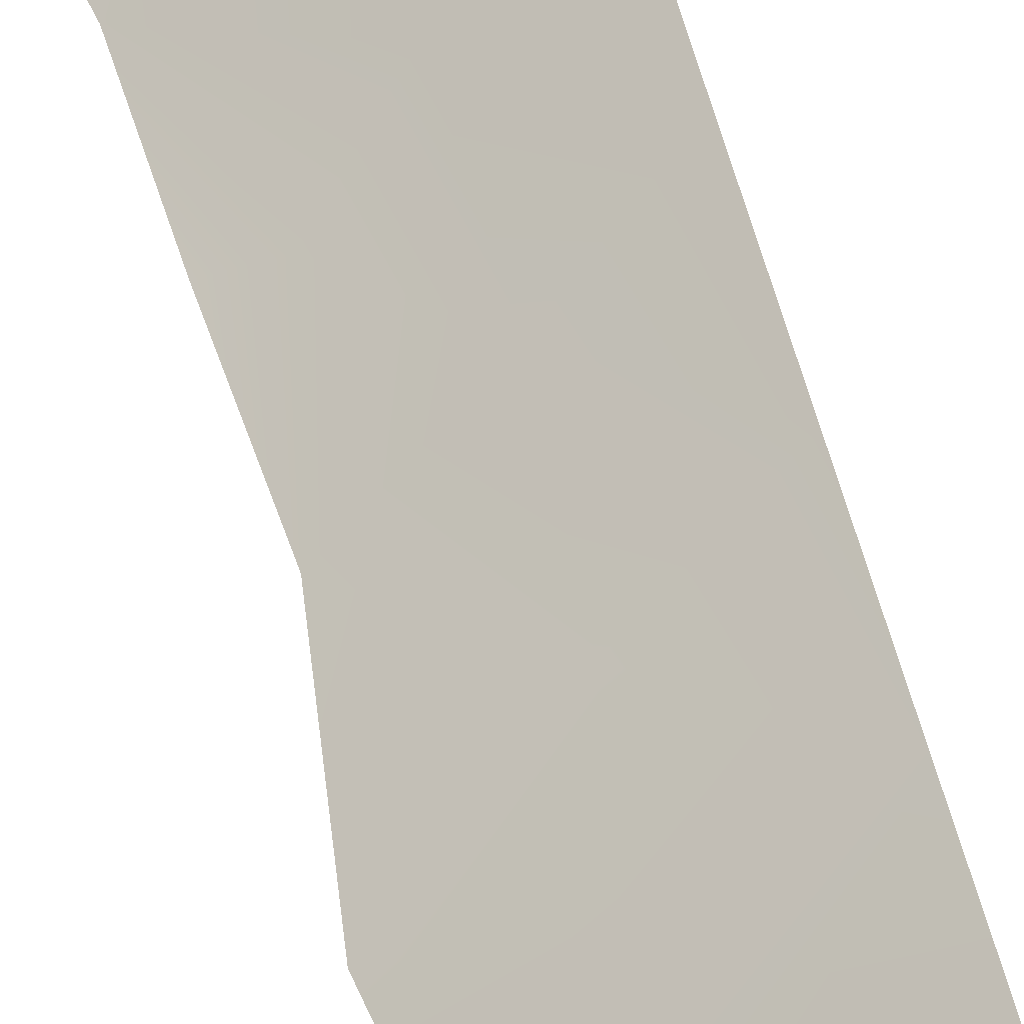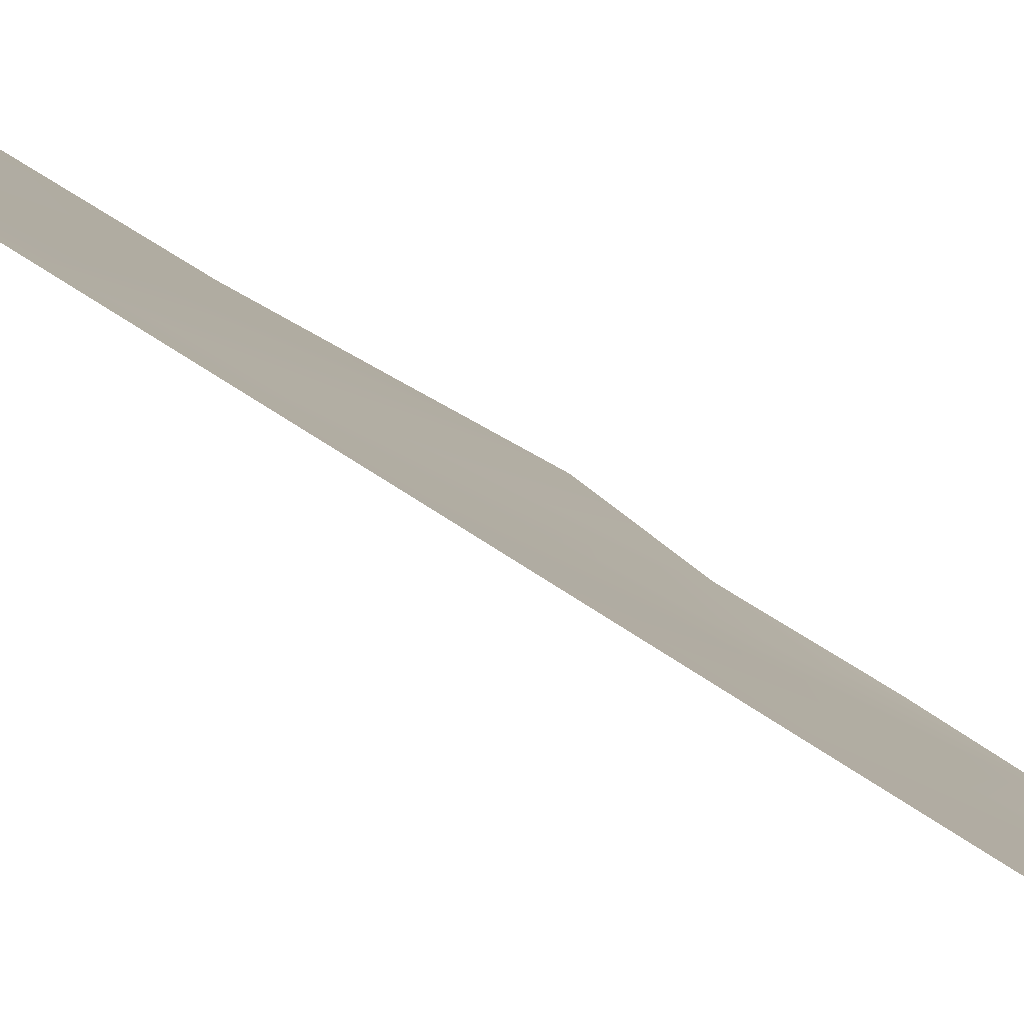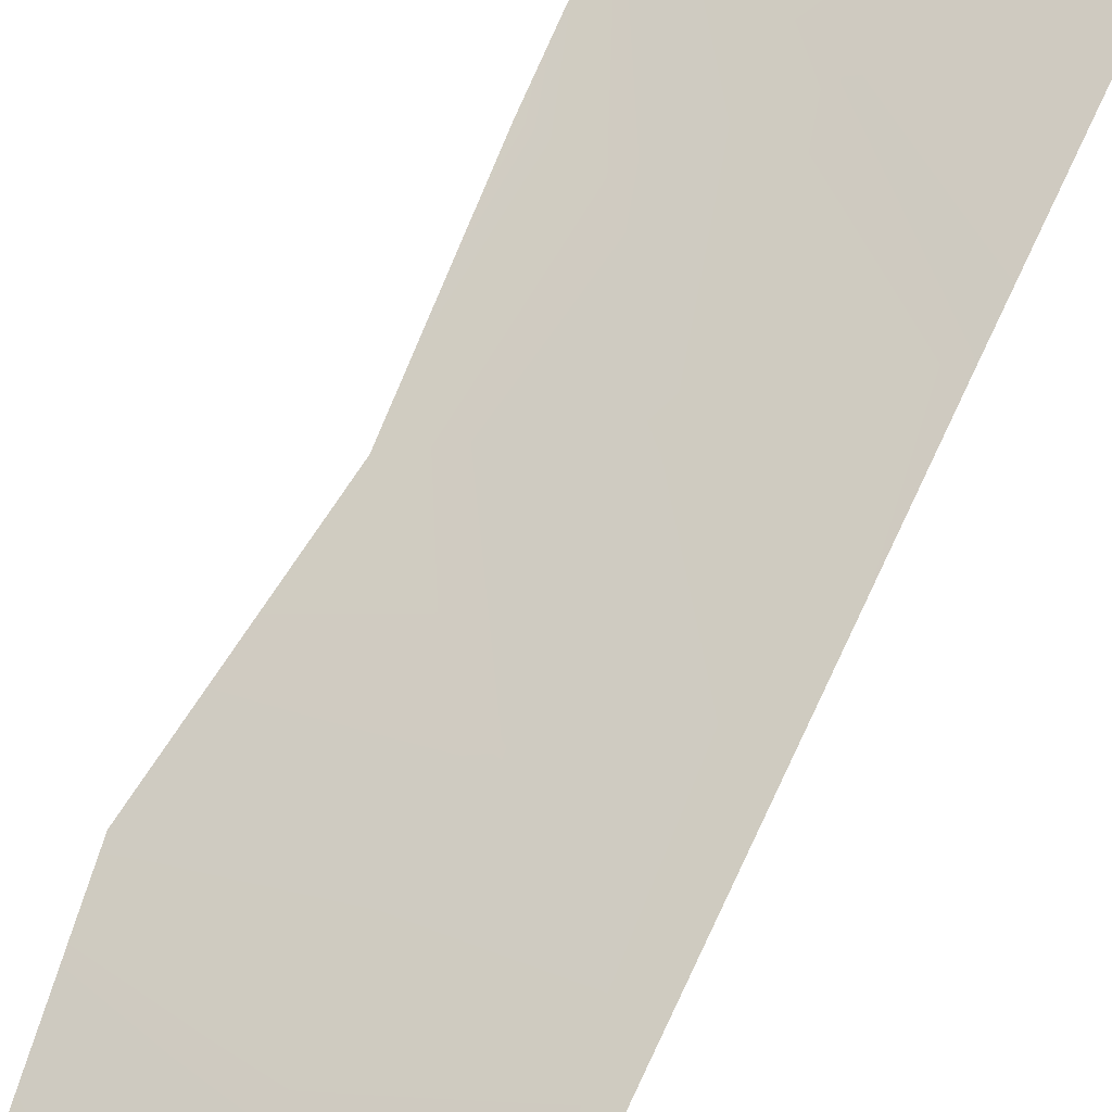
<metadata>
{"format":"obj","ext":"obj","renderer":"f3d","projection":"perspective","resolution":1024,"background":"white","views":[{"elev":63.5,"azim":163.2,"up":"+Y"},{"elev":20.7,"azim":-30.0,"up":"+Y"},{"elev":74.8,"azim":-155.7,"up":"+Y"}]}
</metadata>
<code>
v 79.72 29.91 6.718
v 78.33 30.72 -11.83
v 78.34 30.72 -12.81
v 78.24 30.72 15.97
v 78.3 30.72 1.172
v 78.35 30.72 -31.89
v 78.26 30.72 11.72
v 78.32 30.72 -6.139
v 78.19 30.72 30.2
v 79.59 29.98 8.522
v 78.27 30.72 6.994
v 78.31 30.72 -3.558
v 78.25 30.72 37.76
v 78.2 30.72 27.87
v 78.19 30.72 32.54
v 78.2 30.72 25.47
v 79.57 29.92 24.56
v 79.61 29.88 26.61
v 78.31 30.72 -1.165
v 78.4 30.72 -38.2
v 78.34 30.72 -15.11
v 78.26 30.72 12.49
v 78.22 30.72 35.1
v 78.36 30.72 -34.29
v 78.29 30.72 3.566
v 78.23 30.72 19.71
v 78.22 30.72 22.05
v 78.27 30.72 9.363
v 78.33 30.72 -9.612
v 78.34 30.72 -17.47
v 78.35 30.72 -29.31
v 78.25 30.72 15.12
v 78.35 30.72 -24.4
v 78.32 30.72 -8.646
v 78.37 30.72 -36.43
v 78.34 30.72 -20.13
v 79.21 30.17 17.45
v 78.34 30.72 -22.36
v 78.35 30.72 -26.82
v 78.28 30.72 5.893
v 78.21 30.72 23.07
v 78.23 30.72 17.59
v 79.68 29.94 4.81
v 79.85 29.88 -13.67
v 79.66 29.96 -32.66
v 79.81 29.88 -7.312
v 78.24 30.72 39.61
v 79.03 30.19 38.67
v 79.72 29.93 -11.27
v 79.83 29.74 31.75
v 80.22 29.7 4.566
v 79.92 29.82 -2.825
v 78.95 30.38 -38.33
v 78.41 30.72 -39.08
v 80.12 29.75 -0.9079
v 80.03 29.75 10.67
v 79.55 30.01 -34.99
v 79.92 29.82 2.448
v 79.89 29.83 -5.039
v 79.69 29.92 -18.92
v 79.69 29.92 -17.8
v 79.62 29.98 -30.29
v 79.78 29.84 15.64
v 79.8 29.84 14.39
v 79.84 29.82 18.14
v 80.04 29.72 19.09
v 79.7 29.94 -25.75
v 79.76 29.92 -9.232
v 79.43 29.95 37.09
v 79.85 29.73 27.83
v 80.07 29.62 26.69
v 79.74 29.92 -21.12
v 79.82 29.74 33.69
v 79.05 30.32 -37.74
v 79.45 30.07 -36.88
v 79.92 29.79 13.08
v 79.59 30 -28.1
v 79.84 29.73 28.64
v 80.2 29.68 8.607
v 79.85 29.81 19.96
v 79.7 29.95 -23.35
v 79.9 29.76 22.37
v 80.26 29.69 6.41
v 79.77 29.89 -16.99
v 79.9 29.81 17.39
v 79.88 29.86 0.3968
v 79.75 29.89 -16.79
v 80 29.69 24.36
v 80.06 29.62 26.34
v 80.13 29.73 -15.61
v 79.07 30.31 -13.24
v 79.79 29.9 -12.42
v 78.96 30.36 -12.29
v 79.09 30.29 -11.46
v 78.3 30.72 0.00361
v 79.14 30.25 -0.3492
v 79.04 30.3 0.7646
v 78.36 30.72 -33.09
v 79 30.34 -33.49
v 79 30.34 -32.29
v 78.26 30.72 10.54
v 79.07 30.26 10.04
v 79.08 30.3 -6.752
v 79.85 29.86 -6.151
v 79.09 30.28 -5.555
v 78.73 30.44 16.69
v 78.24 30.72 16.78
v 78.63 30.45 39.14
v 78.24 30.72 38.69
v 78.2 30.72 26.67
v 78.94 30.28 26.07
v 78.98 30.26 27.22
v 79.01 30.23 32.1
v 79.83 29.74 32.75
v 79.01 30.23 33.19
v 78.94 30.29 24.94
v 78.31 30.72 -2.361
v 79.12 30.27 -3.181
v 79.15 30.25 -2.078
v 78.34 30.72 -16.29
v 79.32 30.17 -1.226
v 79.03 30.27 13.23
v 79.97 29.77 11.86
v 78.97 30.36 -34.63
v 79.62 29.98 -33.89
v 79.68 29.94 3.696
v 80.05 29.76 3.388
v 78.19 30.72 31.37
v 79.05 30.21 31.02
v 78.32 30.72 -4.849
v 79.1 30.27 -4.346
v 78.22 30.72 20.88
v 79.18 30.17 20.49
v 79.06 30.23 21.64
v 78.27 30.72 8.178
v 79.03 30.29 7.868
v 79.01 30.3 8.92
v 78.33 30.72 -10.72
v 79.27 30.17 -17.81
v 78.35 30.72 -30.6
v 78.99 30.35 -31.1
v 78.98 30.35 -29.86
v 78.92 30.33 15.78
v 78.86 30.37 14.14
v 79.42 30.05 13.93
v 79.15 30.2 14.84
v 78.25 30.72 13.8
v 78.75 30.42 19.72
v 78.94 30.32 18.18
v 79.21 30.18 18.93
v 78.35 30.72 -25.61
v 79.01 30.34 -26.3
v 79.02 30.33 -25.08
v 79.13 30.27 -9.209
v 78.32 30.72 -7.392
v 79.07 30.3 -7.95
v 80.02 29.78 -1.84
v 78.23 30.72 36.43
v 78.91 30.28 36.13
v 78.81 30.35 37.11
v 78.34 30.72 -13.96
v 79.12 30.28 -14.36
v 79.21 30.09 37.93
v 79.2 30.11 30.13
v 79.93 29.68 30.6
v 79.05 30.3 1.862
v 78.29 30.72 2.369
v 79.06 30.29 3.006
v 78.34 30.72 -18.8
v 79.01 30.32 -19.49
v 78.95 30.36 -18.47
v 78.23 30.72 18.6
v 78.34 30.72 -21.25
v 79.03 30.32 -21.75
v 79.04 30.32 -20.62
v 78.2 30.72 33.82
v 79.03 30.22 34.28
v 79.81 29.74 34.56
v 79.12 30.16 35.19
v 79.16 30.22 7.052
v 78.39 30.72 -37.31
v 78.93 30.38 -36.7
v 78.98 30.35 -27.49
v 79.64 29.97 -26.92
v 78.35 30.72 -28.07
v 78.97 30.36 -28.69
v 79.91 29.82 -3.918
v 79.02 30.22 28.31
v 79.93 29.78 21.18
v 79.06 30.31 -10.42
v 79.74 29.93 -10.27
v 78.28 30.72 4.729
v 79.02 30.31 4.153
v 79.03 30.3 5.259
v 79.5 30.04 -35.98
v 78.95 30.37 -35.7
v 78.37 30.72 -35.36
v 78.21 30.72 24.27
v 78.95 30.29 23.81
v 78.19 30.72 29.03
v 79.05 30.2 29.31
v 79.05 30.29 6.267
v 79.44 30.04 19.67
v 79.6 29.9 23.51
v 79.03 30.33 -22.84
v 79.72 29.94 -22.24
v 78.35 30.72 -23.38
v 79.02 30.34 -23.93
v 79.7 29.95 -24.49
v 79.96 29.73 23.37
v 79.71 29.92 5.815
v 80.26 29.69 5.633
v 79.7 29.91 9.45
v 80.12 29.71 9.664
v 79.59 30 -29.19
v 79.41 30.05 16.57
v 79.79 29.85 16.4
v 79.59 29.99 1.411
v 79.91 29.83 1.494
v 79.78 29.9 -8.316
v 79.72 29.92 -19.96
v 79.58 29.91 25.62
v 80.03 29.65 25.43
v 79.7 29.92 7.661
v 80.22 29.68 7.285
v 79.9 29.69 29.46
v 79.73 29.78 35.83
v 79.64 29.97 -31.51
v 79.29 30.17 -16.15
v 79.15 30.27 -15.39
v 79.99 29.81 -14.7
v 79.15 30.24 -16.92
v 79 30.25 22.75
v 79.13 30.22 11.21
v 79.12 30.22 12.3
f 93 91 92
f 93 92 94
f 95 96 97
f 98 99 100
f 103 104 105
f 4 106 107
f 47 109 108
f 110 111 112
f 113 114 115
f 116 222 111
f 117 118 119
f 20 54 53
f 124 125 99
f 126 58 127
f 128 129 113
f 130 105 131
f 132 133 134
f 135 136 137
f 138 94 190
f 140 141 142
f 144 145 146
f 147 122 144
f 172 149 150
f 151 152 153
f 155 156 103
f 119 157 121
f 158 159 160
f 161 162 91
f 160 69 163
f 164 165 129
f 18 71 70
f 218 166 97
f 167 166 168
f 169 170 171
f 30 171 139
f 173 174 175
f 176 115 177
f 102 137 213
f 177 178 179
f 136 180 224
f 35 181 182
f 183 184 152
f 185 186 183
f 131 187 118
f 190 191 154
f 192 193 194
f 182 195 196
f 197 196 124
f 198 199 116
f 200 188 201
f 1 180 202
f 194 211 202
f 148 150 203
f 133 203 80
f 133 80 189
f 205 206 174
f 207 208 205
f 153 209 208
f 211 43 212
f 232 139 84
f 213 10 79
f 142 215 186
f 218 86 219
f 154 220 156
f 232 84 87
f 175 221 170
f 106 143 216
f 222 17 223
f 37 85 65
f 1 83 225
f 18 89 71
f 201 226 164
f 126 193 168
f 179 227 159
f 20 53 74
f 100 228 141
f 21 120 230
f 230 231 162
f 49 94 92
f 93 3 91
f 92 91 44
f 3 93 2
f 94 2 93
f 5 95 97
f 95 19 96
f 97 96 86
f 6 98 100
f 98 24 99
f 100 99 45
f 7 101 234
f 101 28 102
f 8 103 105
f 103 46 104
f 105 104 59
f 106 42 107
f 42 106 37
f 13 48 109
f 108 109 48
f 14 110 112
f 110 16 111
f 112 111 18
f 15 113 115
f 113 50 114
f 115 114 73
f 16 116 111
f 116 17 222
f 111 222 18
f 19 117 119
f 117 12 118
f 119 118 52
f 120 30 232
f 229 120 232
f 96 121 55
f 96 55 86
f 22 235 122
f 123 76 235
f 24 124 99
f 124 57 125
f 99 125 45
f 43 126 51
f 127 51 126
f 15 128 113
f 128 9 129
f 113 129 50
f 12 130 131
f 130 8 105
f 131 105 59
f 27 132 134
f 132 26 148
f 28 135 137
f 135 11 136
f 137 136 10
f 29 138 190
f 138 2 94
f 49 191 190
f 61 84 139
f 232 30 139
f 139 60 61
f 31 140 142
f 140 6 141
f 142 141 62
f 146 143 32
f 32 144 146
f 144 122 145
f 146 145 64
f 146 64 63
f 63 143 146
f 32 147 144
f 147 22 122
f 132 148 133
f 148 26 172
f 65 149 37
f 149 65 150
f 66 150 65
f 33 151 153
f 151 39 152
f 153 152 67
f 34 29 154
f 8 155 103
f 155 34 156
f 103 156 46
f 19 119 121
f 119 52 157
f 121 157 55
f 13 158 160
f 158 23 159
f 160 159 69
f 3 161 91
f 161 21 162
f 91 162 44
f 13 163 48
f 163 13 160
f 9 164 129
f 129 165 50
f 86 218 97
f 218 58 166
f 97 166 5
f 25 167 168
f 167 5 166
f 168 166 58
f 30 169 171
f 169 36 170
f 171 170 60
f 171 60 139
f 172 42 149
f 37 149 42
f 36 173 175
f 173 38 174
f 175 174 72
f 23 176 177
f 176 15 115
f 177 115 73
f 56 102 213
f 102 28 137
f 213 137 10
f 23 177 179
f 177 73 178
f 179 178 227
f 10 136 224
f 136 11 180
f 224 180 1
f 181 74 182
f 74 181 20
f 75 182 74
f 122 76 145
f 64 145 76
f 39 183 152
f 183 77 184
f 152 184 67
f 39 185 183
f 185 31 186
f 183 186 77
f 12 131 118
f 131 59 187
f 118 187 52
f 112 70 188
f 70 112 18
f 14 112 188
f 78 188 70
f 189 82 134
f 29 190 154
f 190 94 49
f 154 191 68
f 40 192 194
f 192 25 193
f 194 193 43
f 35 182 196
f 182 75 195
f 196 195 57
f 24 197 124
f 197 35 196
f 124 196 57
f 16 198 116
f 198 41 199
f 116 199 17
f 9 200 201
f 200 14 188
f 201 188 78
f 11 202 180
f 202 11 40
f 40 194 202
f 194 43 211
f 202 211 1
f 133 148 203
f 148 172 150
f 203 150 66
f 203 66 80
f 134 133 189
f 41 27 233
f 82 204 233
f 204 17 199
f 38 205 174
f 205 81 206
f 174 206 72
f 38 207 205
f 207 33 208
f 205 208 81
f 33 153 208
f 153 67 209
f 208 209 81
f 204 82 210
f 17 204 88
f 210 88 204
f 51 212 43
f 1 211 83
f 212 83 211
f 79 214 213
f 214 56 213
f 31 142 186
f 142 62 215
f 186 215 77
f 37 216 85
f 217 85 216
f 219 58 218
f 34 154 156
f 154 68 220
f 156 220 46
f 36 175 170
f 175 72 221
f 170 221 60
f 37 106 216
f 106 4 143
f 217 216 63
f 63 216 143
f 88 223 17
f 18 222 89
f 223 89 222
f 225 224 1
f 10 224 79
f 225 79 224
f 9 201 164
f 201 78 226
f 164 226 165
f 58 126 168
f 126 43 193
f 168 193 25
f 23 179 159
f 159 227 69
f 6 100 141
f 100 45 228
f 141 228 62
f 87 229 232
f 21 230 162
f 230 90 231
f 162 231 44
f 96 19 121
f 143 4 32
f 90 230 229
f 233 204 199
f 233 27 134
f 82 233 134
f 41 233 199
f 122 235 76
f 123 235 234
f 90 229 87
f 101 102 234
f 230 120 229
f 235 22 7
f 7 234 235
f 234 56 123
f 56 234 102

</code>
